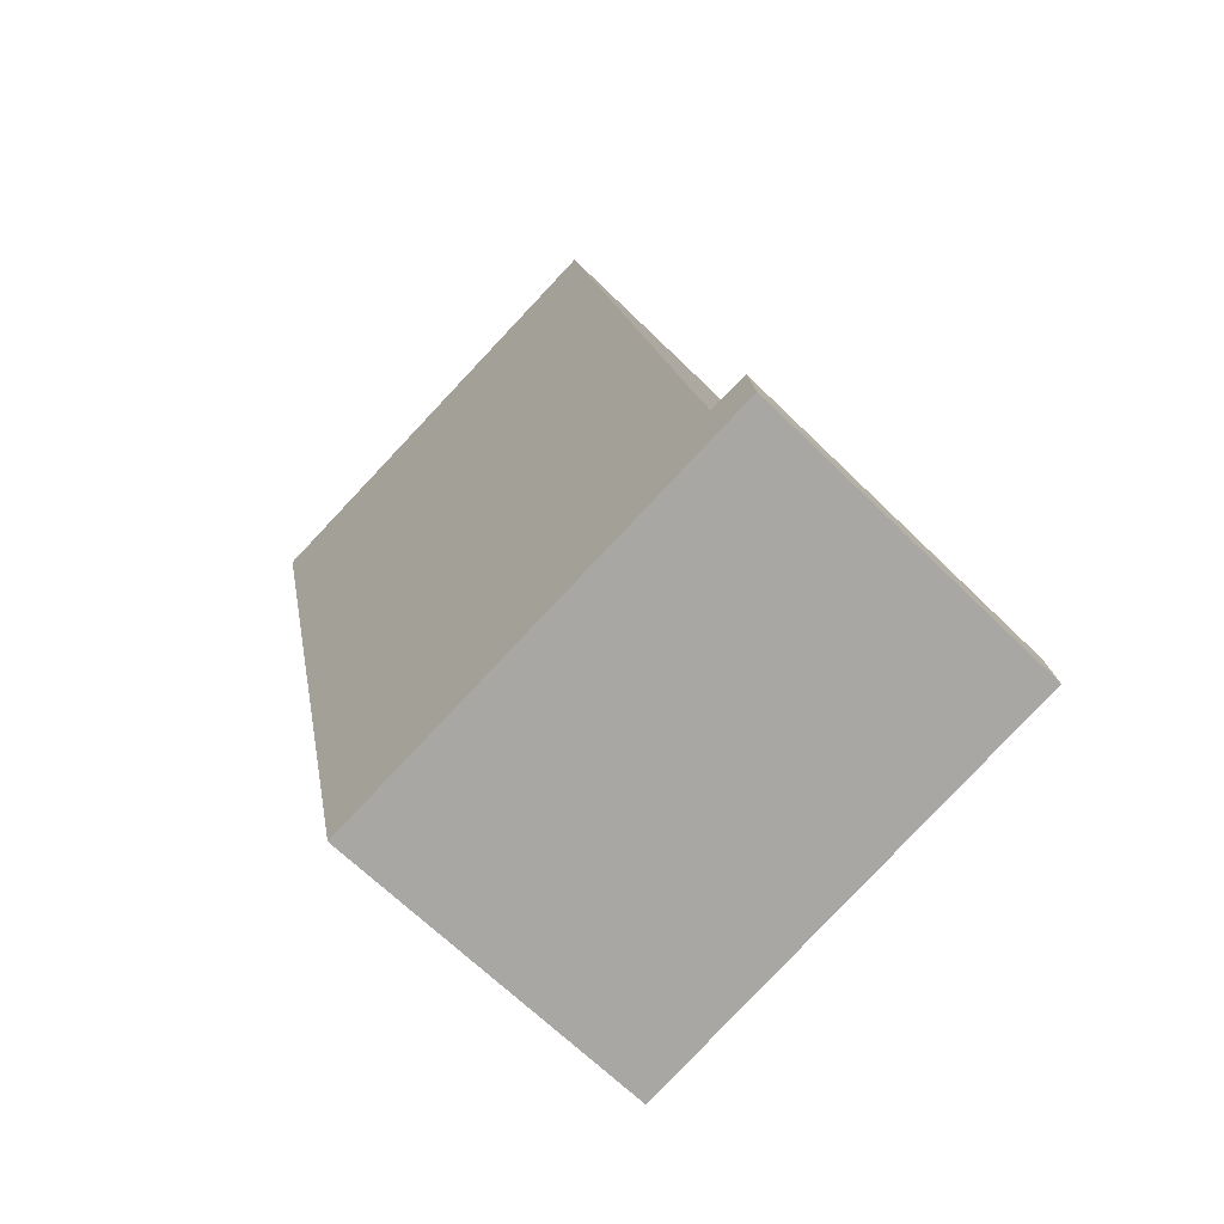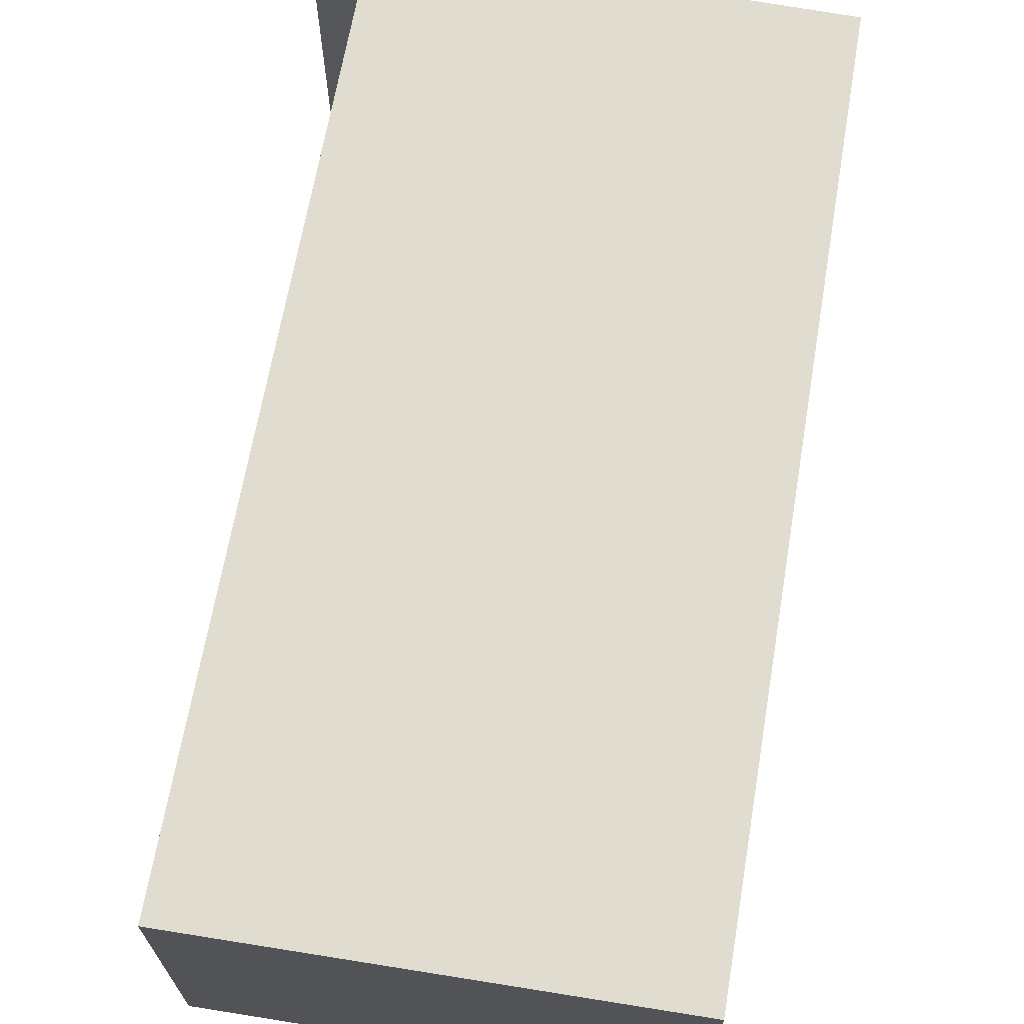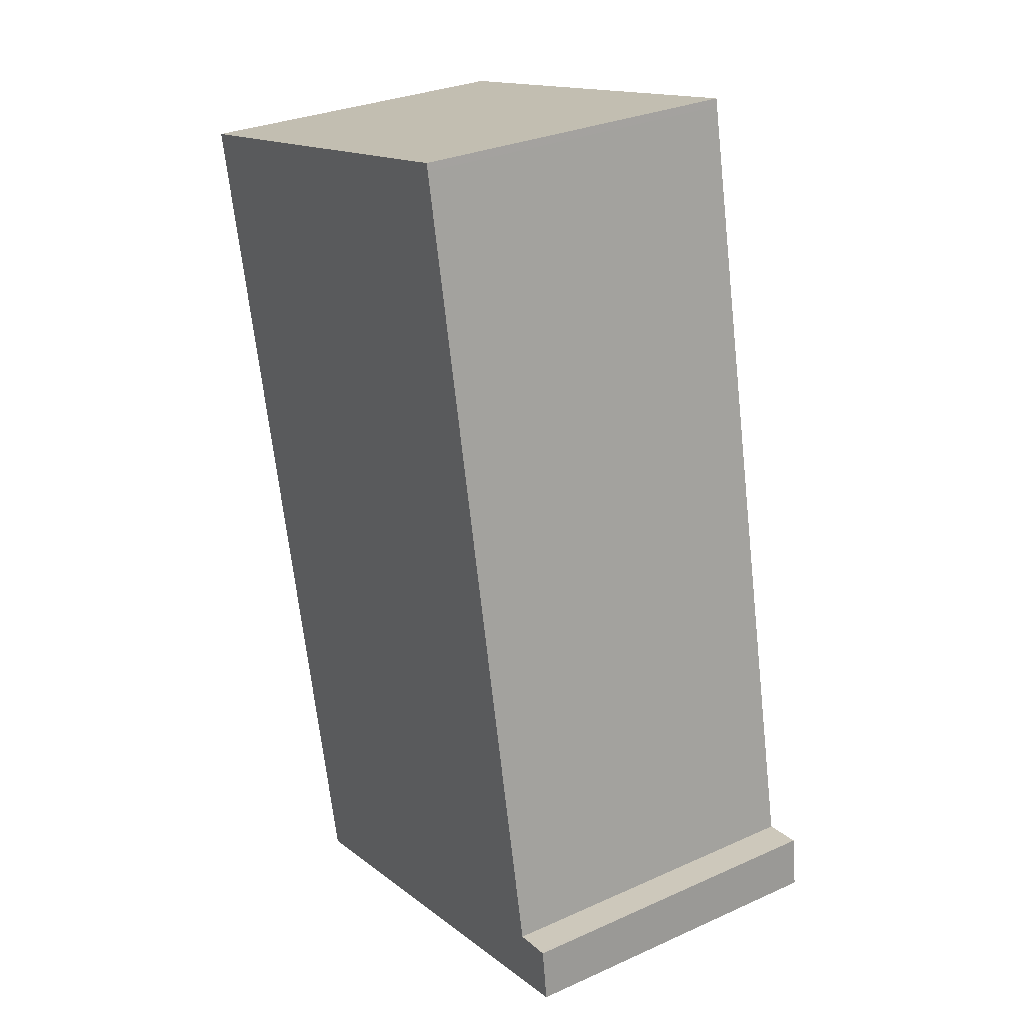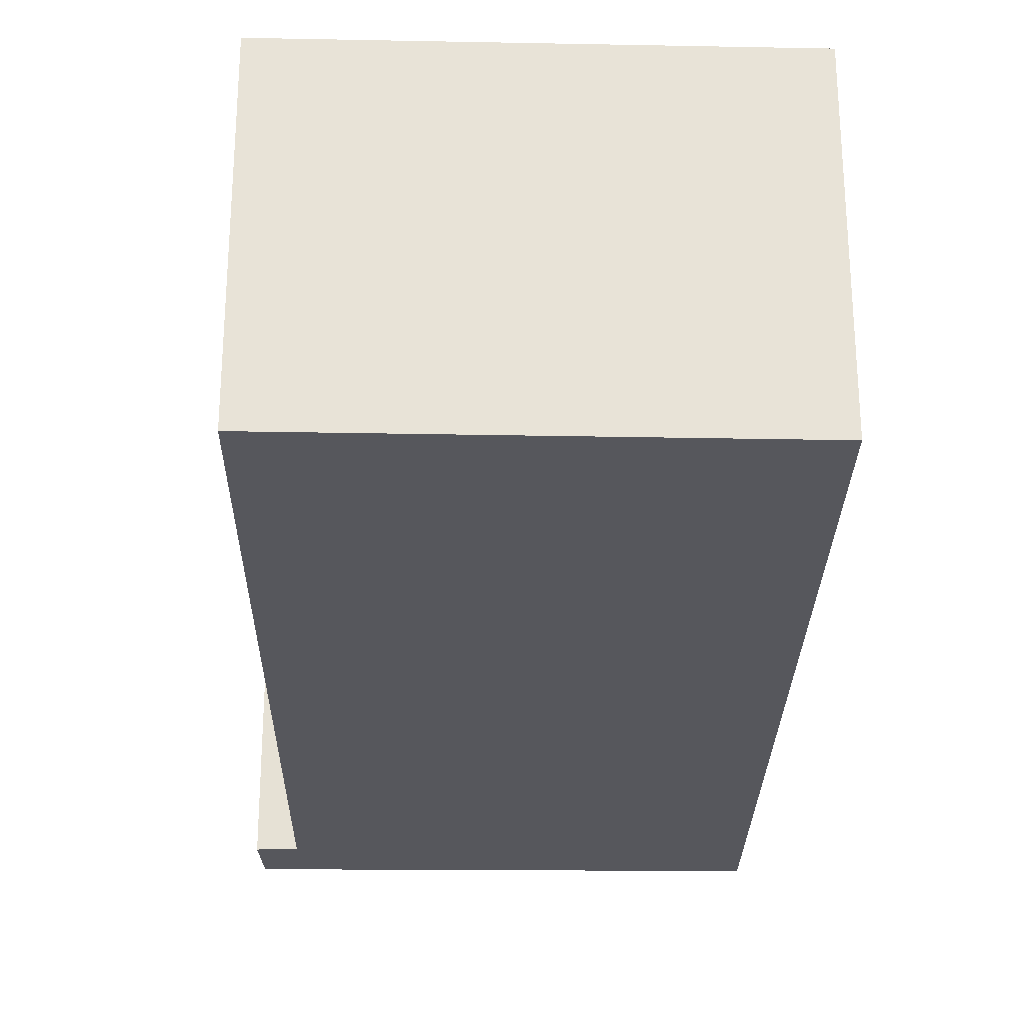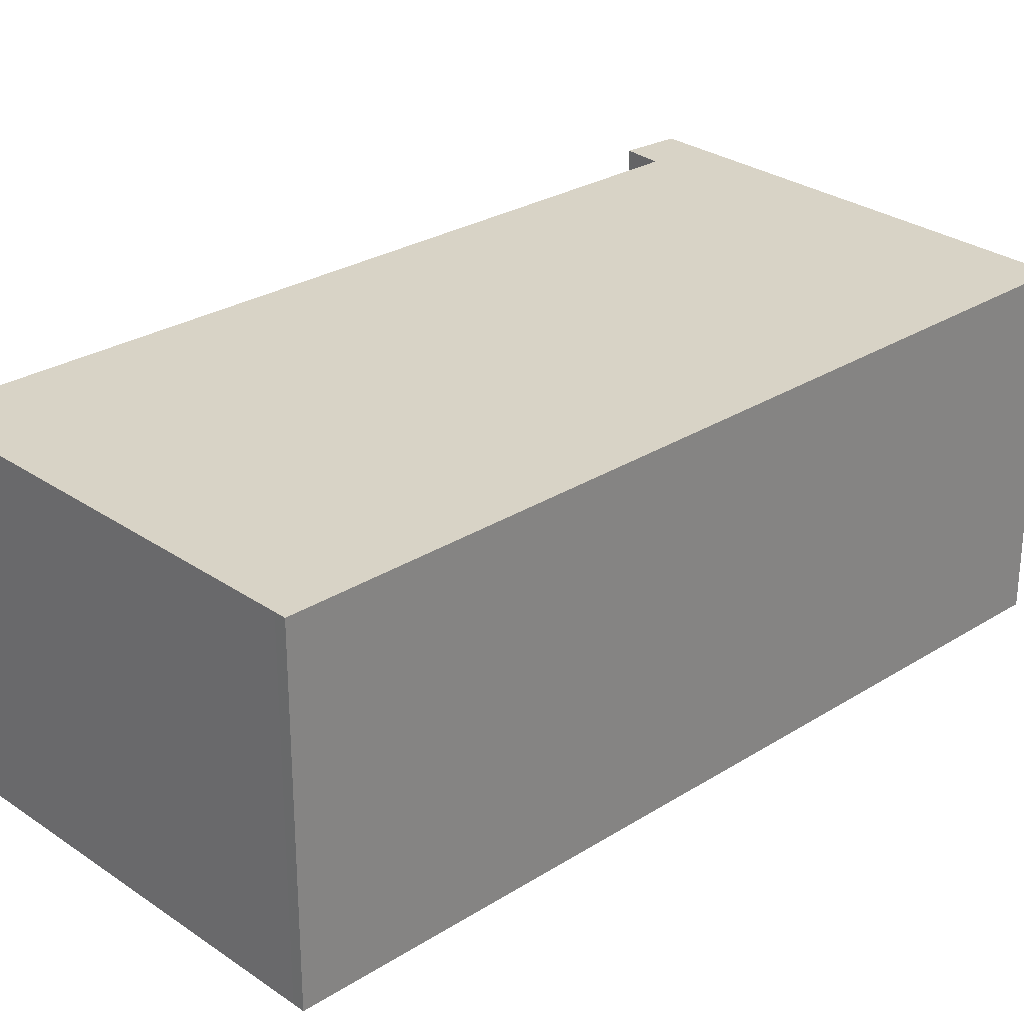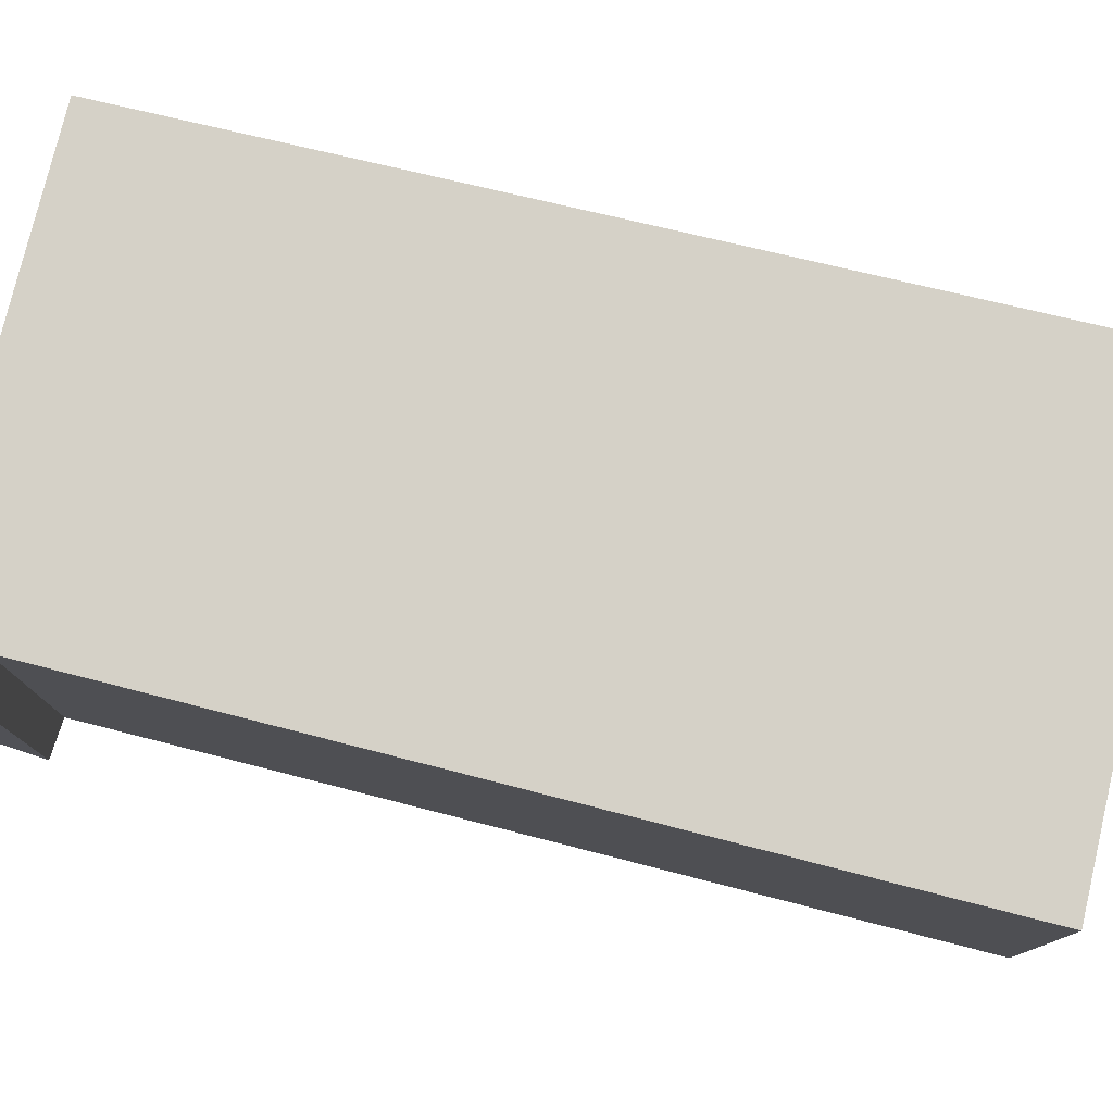
<metadata>
{"format":"obj","ext":"obj","renderer":"f3d","projection":"perspective","resolution":1024,"background":"white","views":[{"elev":-65.8,"azim":-134.7,"up":"+Z"},{"elev":69.4,"azim":21.9,"up":"+Y"},{"elev":29.5,"azim":-123.4,"up":"+Z"},{"elev":-27.6,"azim":11.1,"up":"+Y"},{"elev":28.1,"azim":58.8,"up":"+Y"},{"elev":78.8,"azim":-64.3,"up":"+Y"}]}
</metadata>
<code>
v  0.088 4.093 0.662
v  5.503 4.093 -1.148
v  0 4.093 2.506e-16
v  0.137 4.093 0.655
v  0.55 4.093 0.599
v  6.767 4.093 4.541
v  2.499 4.093 10.26
v  7.792 4.093 9.152
v  7.658 4.093 9.182
v  2.518 4.093 10.35
v  0 0 0
v  0.088 -4.054e-17 0.662
v  0.55 -3.668e-17 0.599
v  2.499 -6.28e-16 10.26
v  2.518 -6.337e-16 10.35
v  0.137 -4.011e-17 0.655
v  7.658 -5.622e-16 9.182
v  7.792 -5.604e-16 9.152
v  6.767 -2.781e-16 4.541
v  5.503 7.029e-17 -1.148
g defaultobject
f 1 2 3
f 2 1 4
f 2 4 5
f 2 5 6
f 6 5 7
f 6 7 8
f 8 7 9
f 9 7 10
f 11 1 3
f 1 11 12
f 13 7 5
f 7 13 14
f 7 14 10
f 10 14 15
f 12 4 1
f 4 12 5
f 5 12 13
f 13 12 16
f 15 9 10
f 9 15 17
f 9 17 8
f 8 17 18
f 18 6 8
f 6 18 19
f 6 19 2
f 2 19 20
f 20 3 2
f 3 20 11
f 17 19 18
f 19 17 15
f 19 15 14
f 19 14 13
f 19 13 20
f 20 13 16
f 20 16 12
f 20 12 11

</code>
